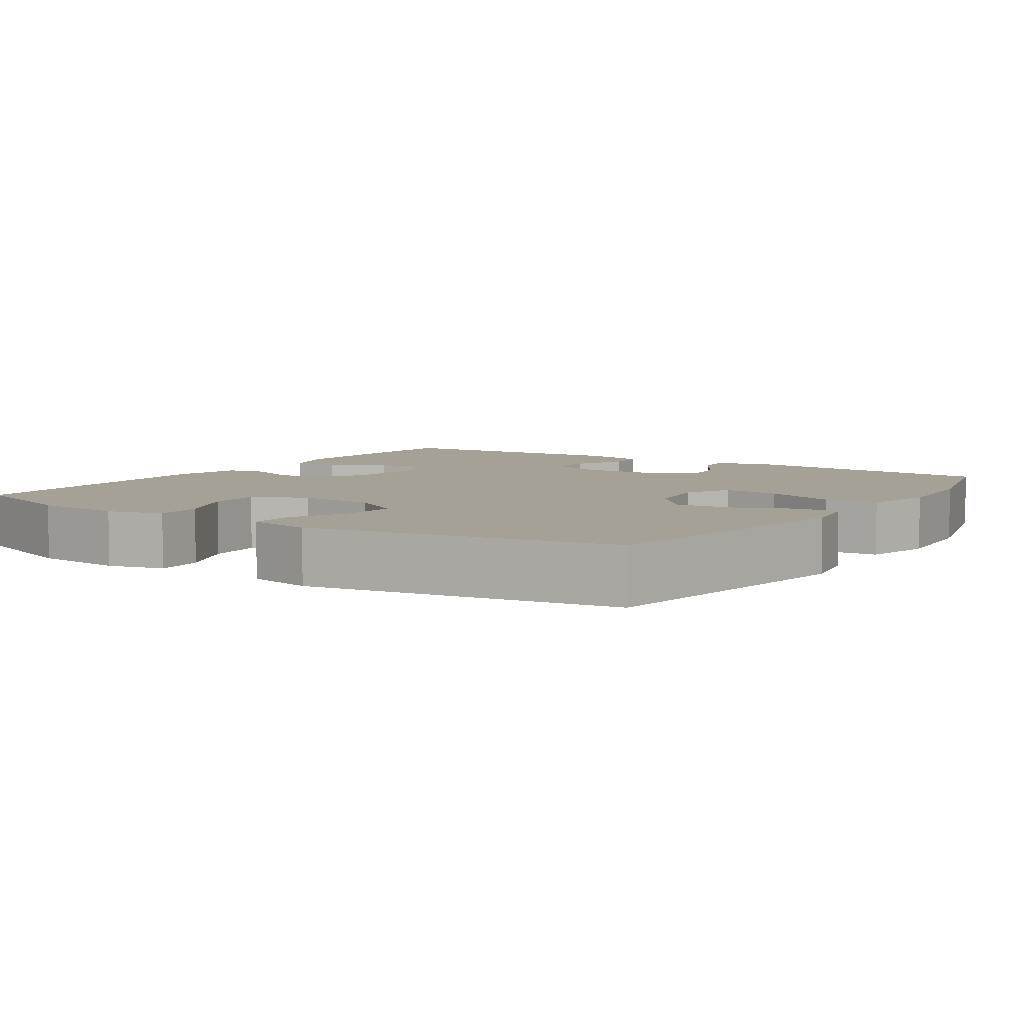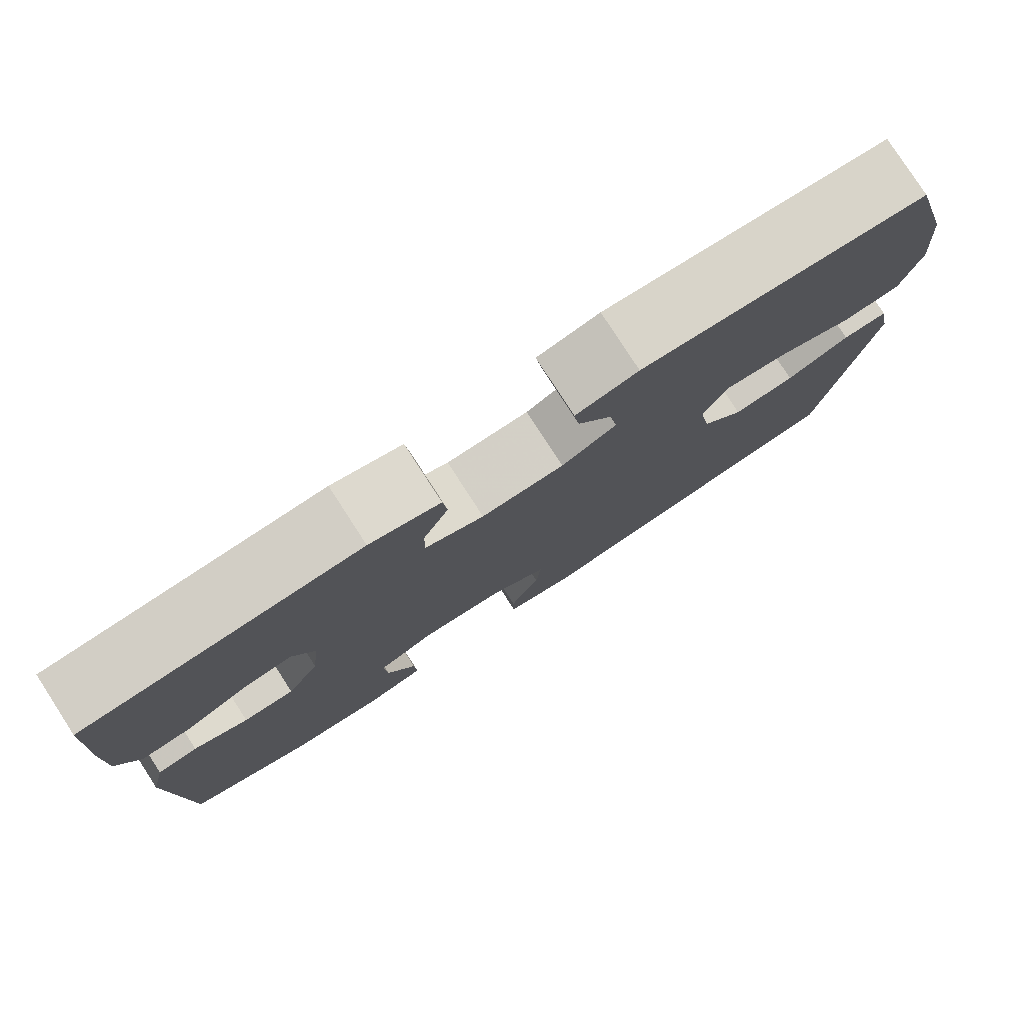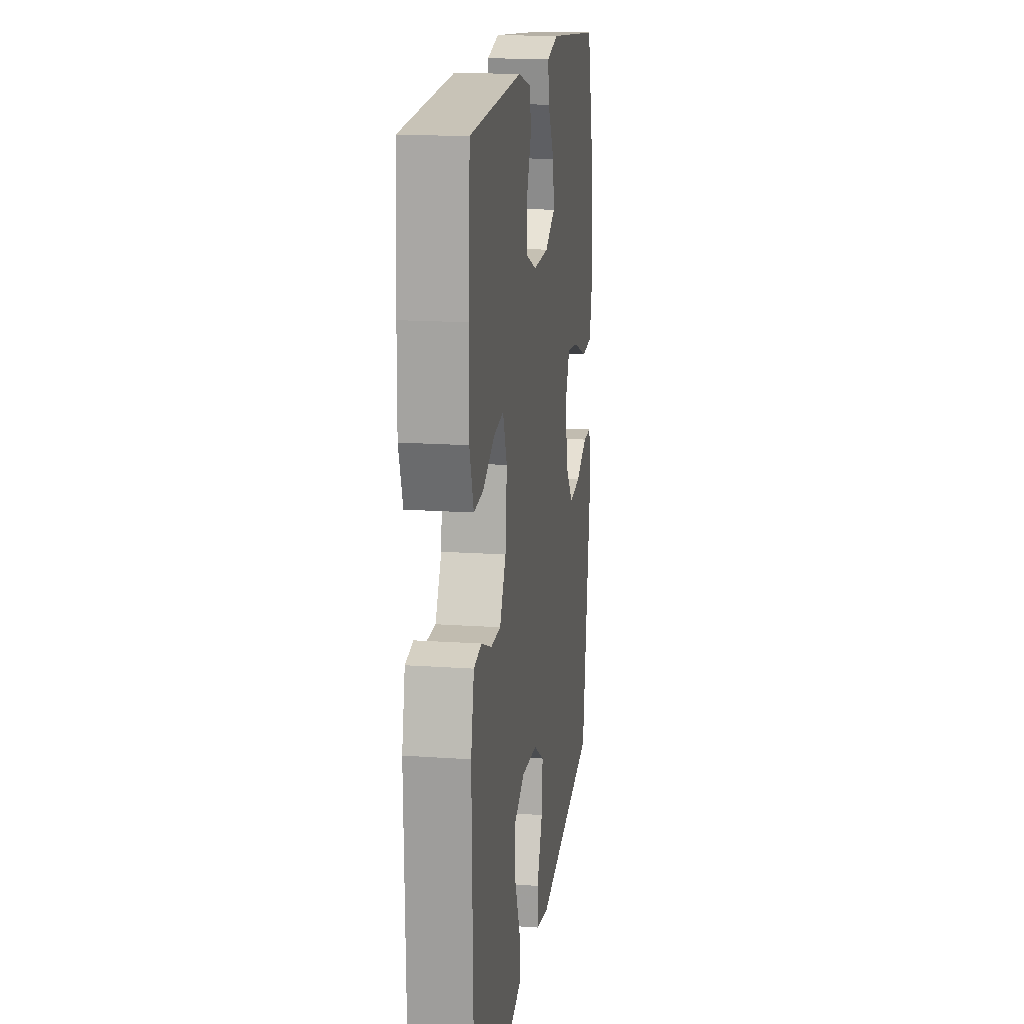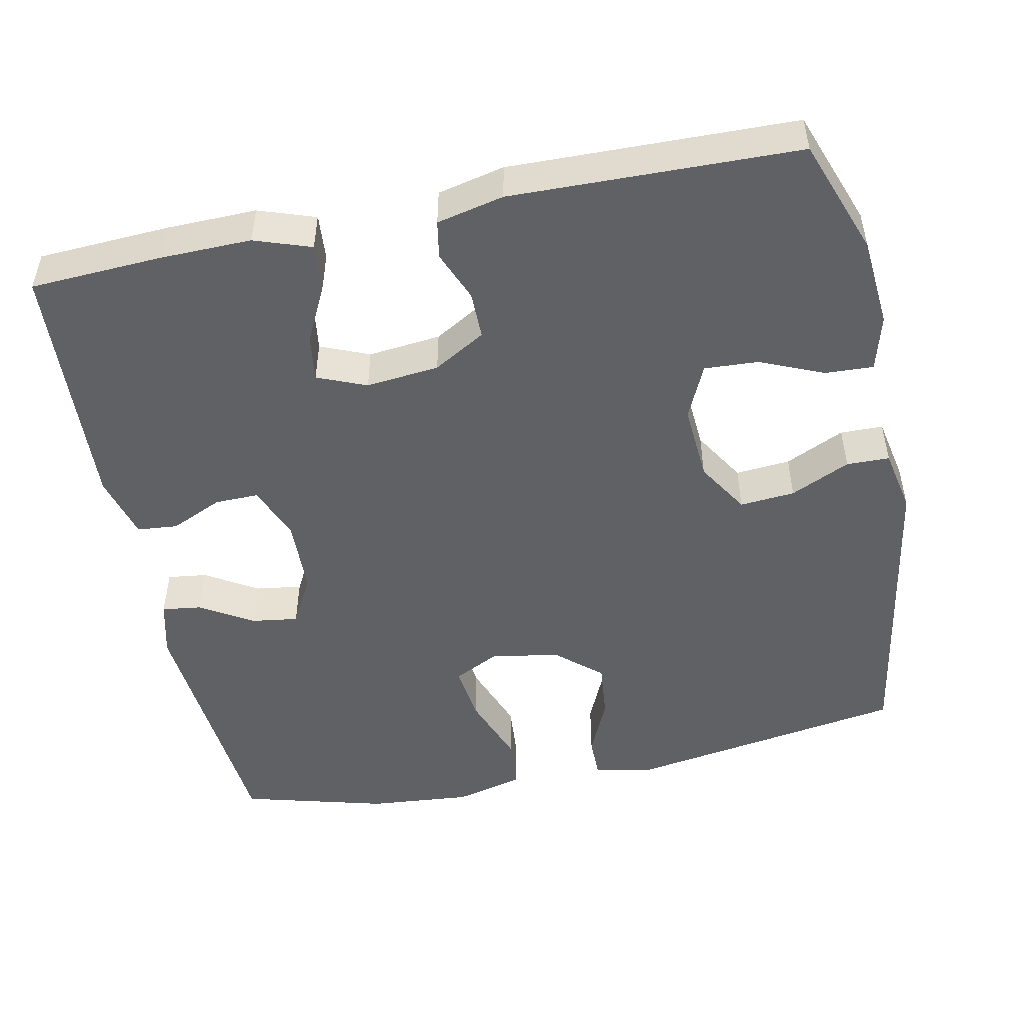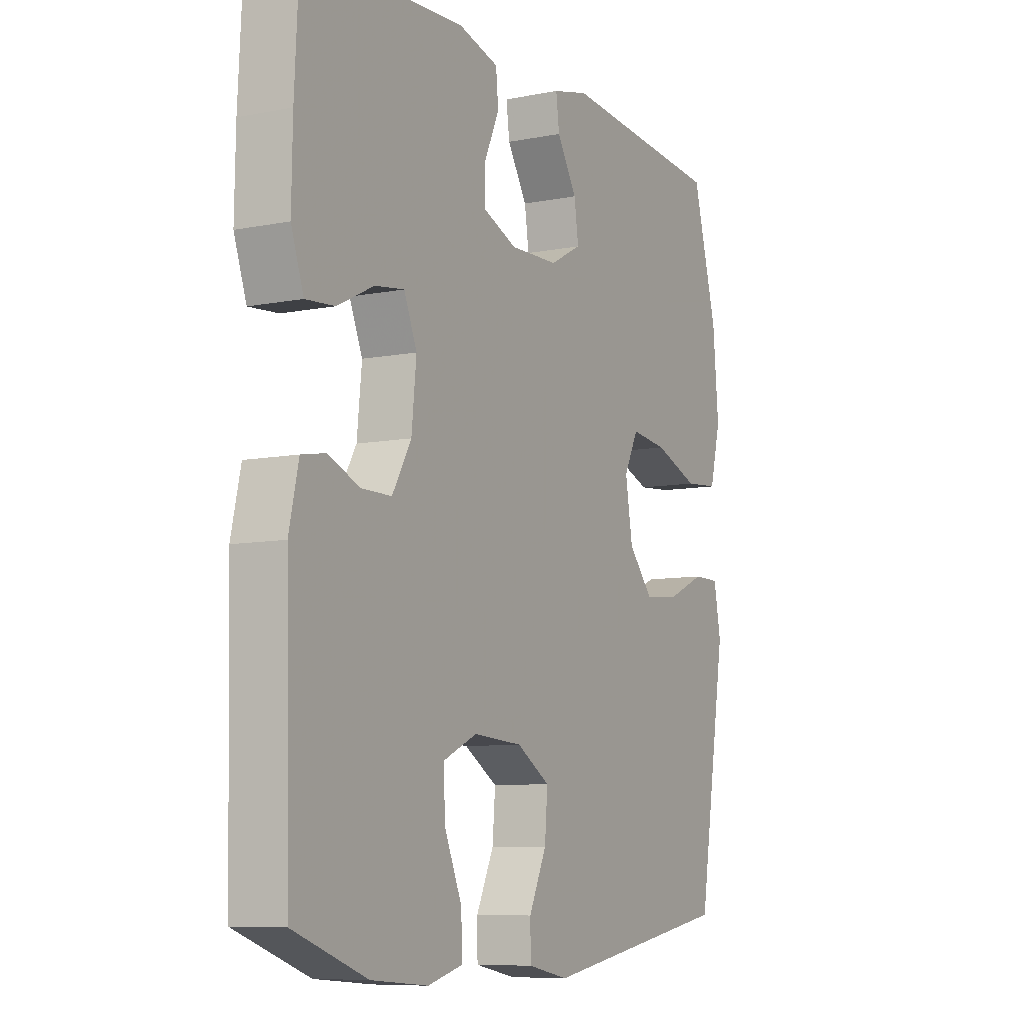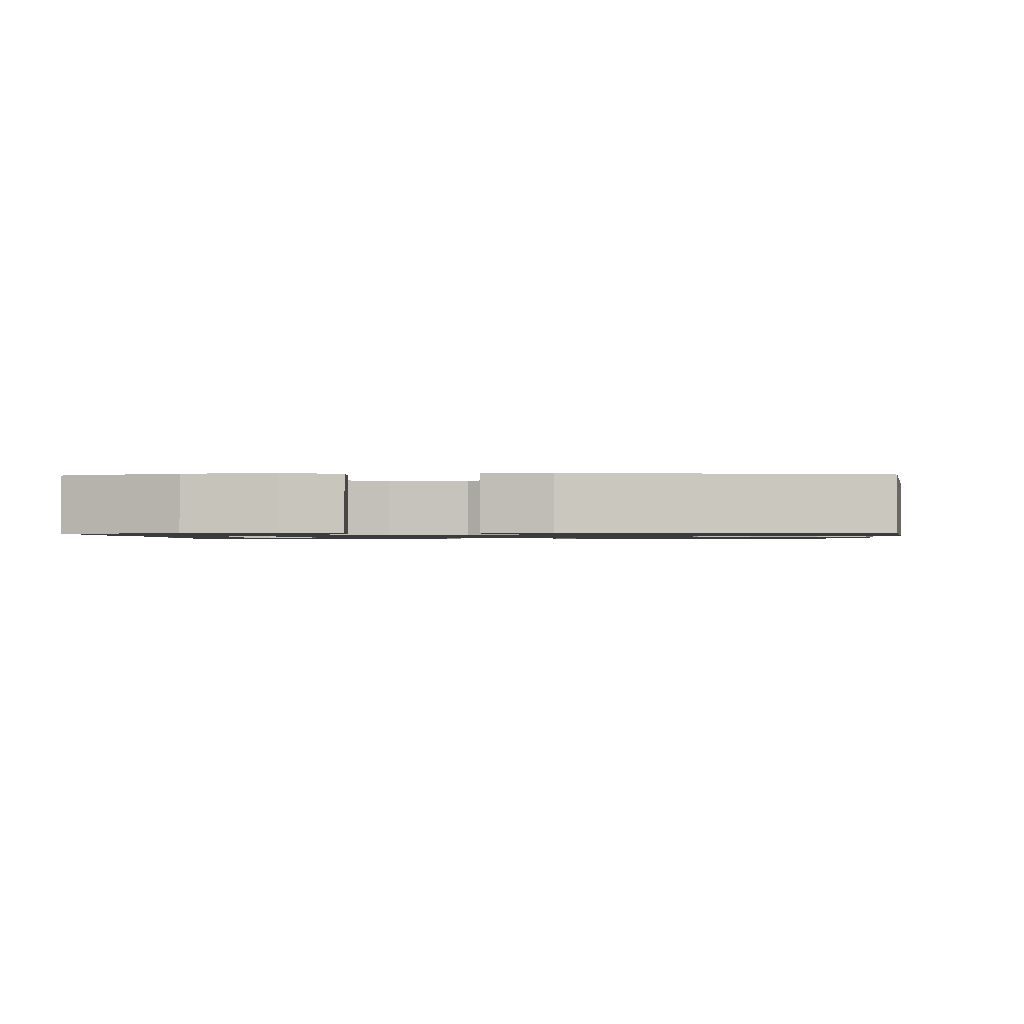
<metadata>
{"format":"obj","ext":"obj","renderer":"f3d","projection":"perspective","resolution":1024,"background":"white","views":[{"elev":6.2,"azim":-146.3,"up":"+Y"},{"elev":79.5,"azim":147.1,"up":"+Z"},{"elev":16.4,"azim":98.1,"up":"+Z"},{"elev":-49.5,"azim":101.7,"up":"+Y"},{"elev":-8.4,"azim":118.3,"up":"+Z"},{"elev":-1.1,"azim":-178.1,"up":"+Y"}]}
</metadata>
<code>
v -0.5 0.07 0.5
v -0.153 0.07 0.529
v -0.077 0.07 0.51
v -0.084 0.07 0.457
v -0.126 0.07 0.388
v -0.135 0.07 0.326
v -0.068 0.07 0.29
v 0.033 0.07 0.287
v 0.105 0.07 0.316
v 0.104 0.07 0.374
v 0.073 0.07 0.443
v 0.078 0.07 0.497
v 0.164 0.07 0.52
v 0.5 0.07 0.5
v 0.509 0.07 0.325
v 0.511 0.07 0.205
v 0.485 0.07 0.13
v 0.424 0.07 0.135
v 0.348 0.07 0.173
v 0.286 0.07 0.182
v 0.259 0.07 0.117
v 0.269 0.07 0.02
v 0.309 0.07 -0.049
v 0.372 0.07 -0.049
v 0.439 0.07 -0.022
v 0.489 0.07 -0.031
v 0.509 0.07 -0.12
v 0.5 0.07 -0.5
v 0.346 0.07 -0.556
v 0.227 0.07 -0.566
v 0.153 0.07 -0.546
v 0.156 0.07 -0.482
v 0.192 0.07 -0.398
v 0.196 0.07 -0.326
v 0.124 0.07 -0.293
v 0.021 0.07 -0.3
v -0.049 0.07 -0.343
v -0.043 0.07 -0.416
v -0.006 0.07 -0.495
v -0.007 0.07 -0.552
v -0.093 0.07 -0.569
v -0.5 0.07 -0.5
v -0.561 0.07 -0.129
v -0.546 0.07 -0.05
v -0.49 0.07 -0.05
v -0.412 0.07 -0.085
v -0.336 0.07 -0.093
v -0.284 0.07 -0.033
v -0.269 0.07 0.058
v -0.299 0.07 0.118
v -0.376 0.07 0.109
v -0.47 0.07 0.074
v -0.541 0.07 0.08
v -0.564 0.07 0.171
v -0.552 0.07 0.308
v -0.5 0 0.5
v -0.153 0 0.529
v -0.077 0 0.51
v -0.084 0 0.457
v -0.126 0 0.388
v -0.135 0 0.326
v -0.068 0 0.29
v 0.033 0 0.287
v 0.105 0 0.316
v 0.104 0 0.374
v 0.073 0 0.443
v 0.078 0 0.497
v 0.164 0 0.52
v 0.5 0 0.5
v 0.509 0 0.325
v 0.511 0 0.205
v 0.485 0 0.13
v 0.424 0 0.135
v 0.348 0 0.173
v 0.286 0 0.182
v 0.259 0 0.117
v 0.269 0 0.02
v 0.309 0 -0.049
v 0.372 0 -0.049
v 0.439 0 -0.022
v 0.489 0 -0.031
v 0.509 0 -0.12
v 0.5 0 -0.5
v 0.346 0 -0.556
v 0.227 0 -0.566
v 0.153 0 -0.546
v 0.156 0 -0.482
v 0.192 0 -0.398
v 0.196 0 -0.326
v 0.124 0 -0.293
v 0.021 0 -0.3
v -0.049 0 -0.343
v -0.043 0 -0.416
v -0.006 0 -0.495
v -0.007 0 -0.552
v -0.093 0 -0.569
v -0.5 0 -0.5
v -0.561 0 -0.129
v -0.546 0 -0.05
v -0.49 0 -0.05
v -0.412 0 -0.085
v -0.336 0 -0.093
v -0.284 0 -0.033
v -0.269 0 0.058
v -0.299 0 0.118
v -0.376 0 0.109
v -0.47 0 0.074
v -0.541 0 0.08
v -0.564 0 0.171
v -0.552 0 0.308
f 51 52 53 54
f 50 51 54 55
f 43 44 45 46
f 43 46 47
f 42 43 47
f 41 42 47 48
f 38 39 40 41
f 37 38 41 48
f 30 31 32 33
f 30 33 34
f 29 30 34
f 28 29 34
f 27 28 34
f 24 25 26 27
f 23 24 27 34
f 22 23 34 35
f 16 17 18 19
f 16 19 20
f 15 16 20
f 14 15 20
f 13 14 20
f 10 11 12 13
f 9 10 13 20
f 8 9 20 21
f 2 3 4 5
f 2 5 6
f 50 55 1 2
f 49 50 2 6
f 36 37 48 49
f 36 49 6 7
f 21 22 35 36
f 7 8 21 36
f 109 108 107 106
f 110 109 106 105
f 101 100 99 98
f 102 101 98
f 102 98 97
f 103 102 97 96
f 96 95 94 93
f 103 96 93 92
f 88 87 86 85
f 89 88 85
f 89 85 84
f 89 84 83
f 89 83 82
f 82 81 80 79
f 89 82 79 78
f 90 89 78 77
f 74 73 72 71
f 75 74 71
f 75 71 70
f 75 70 69
f 75 69 68
f 68 67 66 65
f 75 68 65 64
f 76 75 64 63
f 60 59 58 57
f 61 60 57
f 57 56 110 105
f 61 57 105 104
f 104 103 92 91
f 62 61 104 91
f 91 90 77 76
f 91 76 63 62
f 1 56 57 2
f 2 57 58 3
f 3 58 59 4
f 4 59 60 5
f 5 60 61 6
f 6 61 62 7
f 7 62 63 8
f 8 63 64 9
f 9 64 65 10
f 10 65 66 11
f 11 66 67 12
f 12 67 68 13
f 13 68 69 14
f 14 69 70 15
f 15 70 71 16
f 16 71 72 17
f 17 72 73 18
f 18 73 74 19
f 19 74 75 20
f 20 75 76 21
f 21 76 77 22
f 22 77 78 23
f 23 78 79 24
f 24 79 80 25
f 25 80 81 26
f 26 81 82 27
f 27 82 83 28
f 28 83 84 29
f 29 84 85 30
f 30 85 86 31
f 31 86 87 32
f 32 87 88 33
f 33 88 89 34
f 34 89 90 35
f 35 90 91 36
f 36 91 92 37
f 37 92 93 38
f 38 93 94 39
f 39 94 95 40
f 40 95 96 41
f 41 96 97 42
f 42 97 98 43
f 43 98 99 44
f 44 99 100 45
f 45 100 101 46
f 46 101 102 47
f 47 102 103 48
f 48 103 104 49
f 49 104 105 50
f 50 105 106 51
f 51 106 107 52
f 52 107 108 53
f 53 108 109 54
f 54 109 110 55
f 55 110 56 1

</code>
